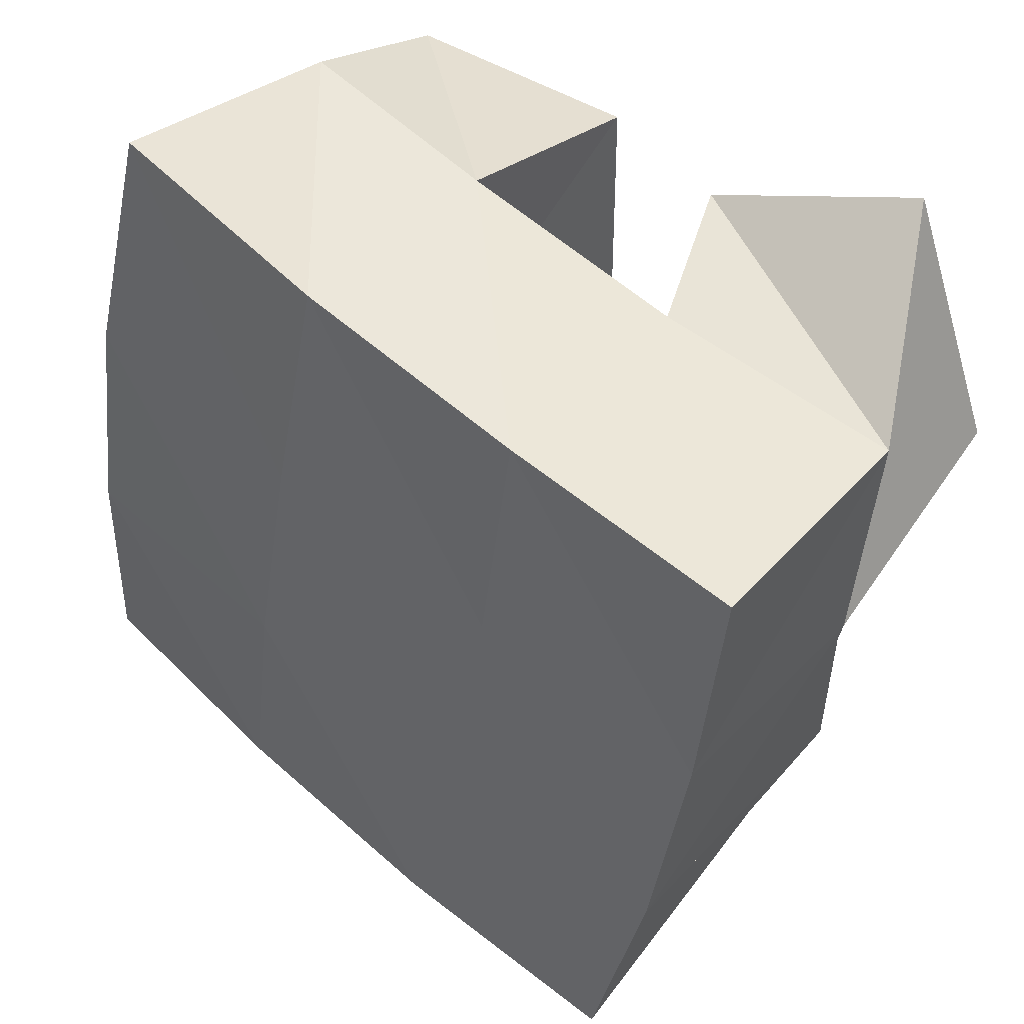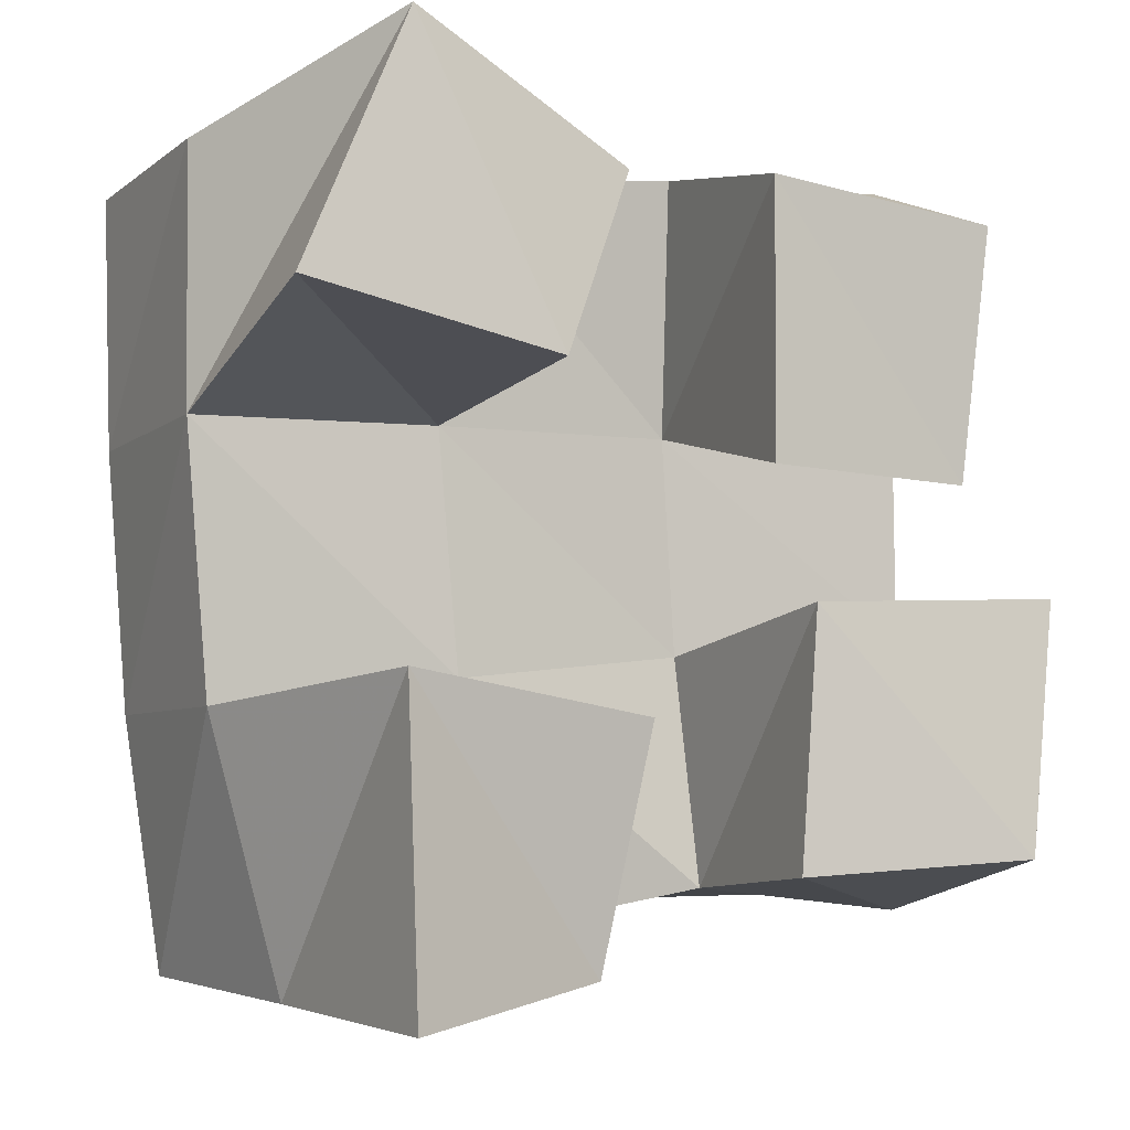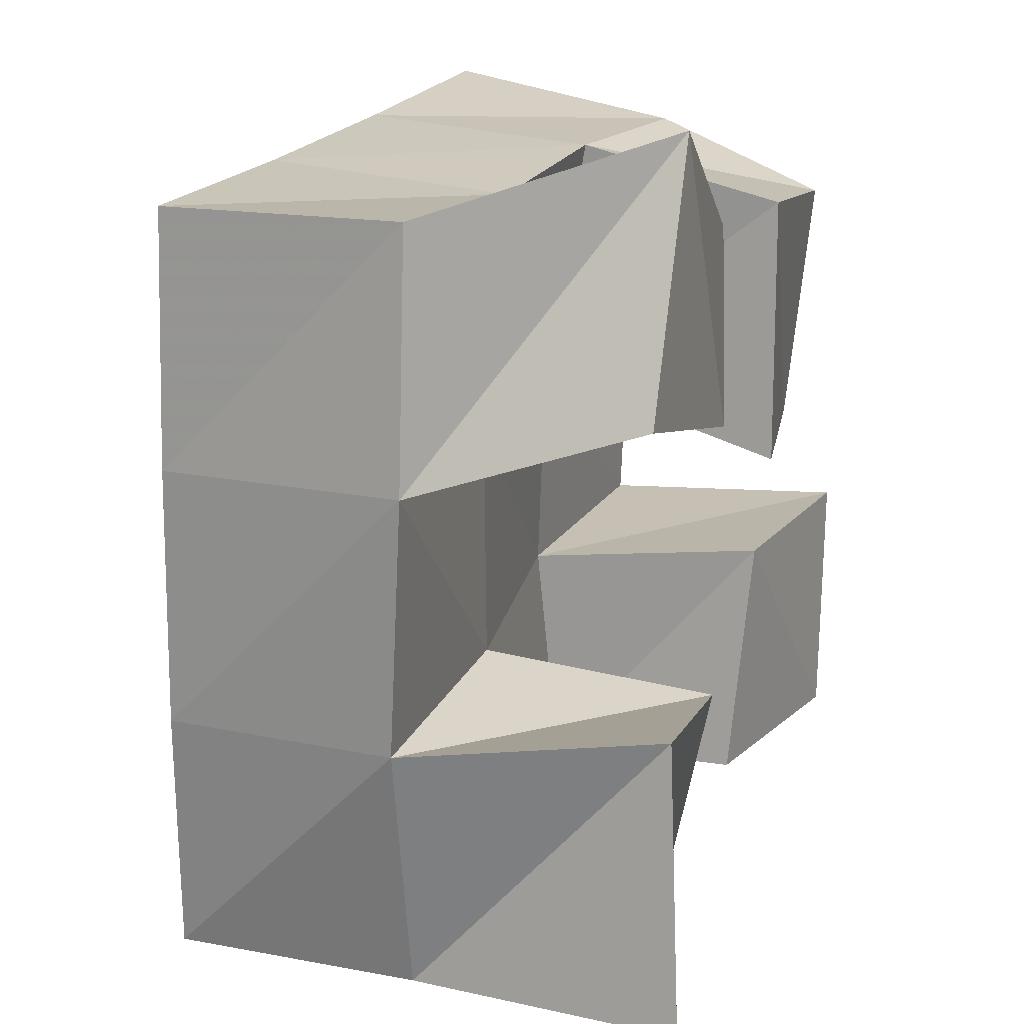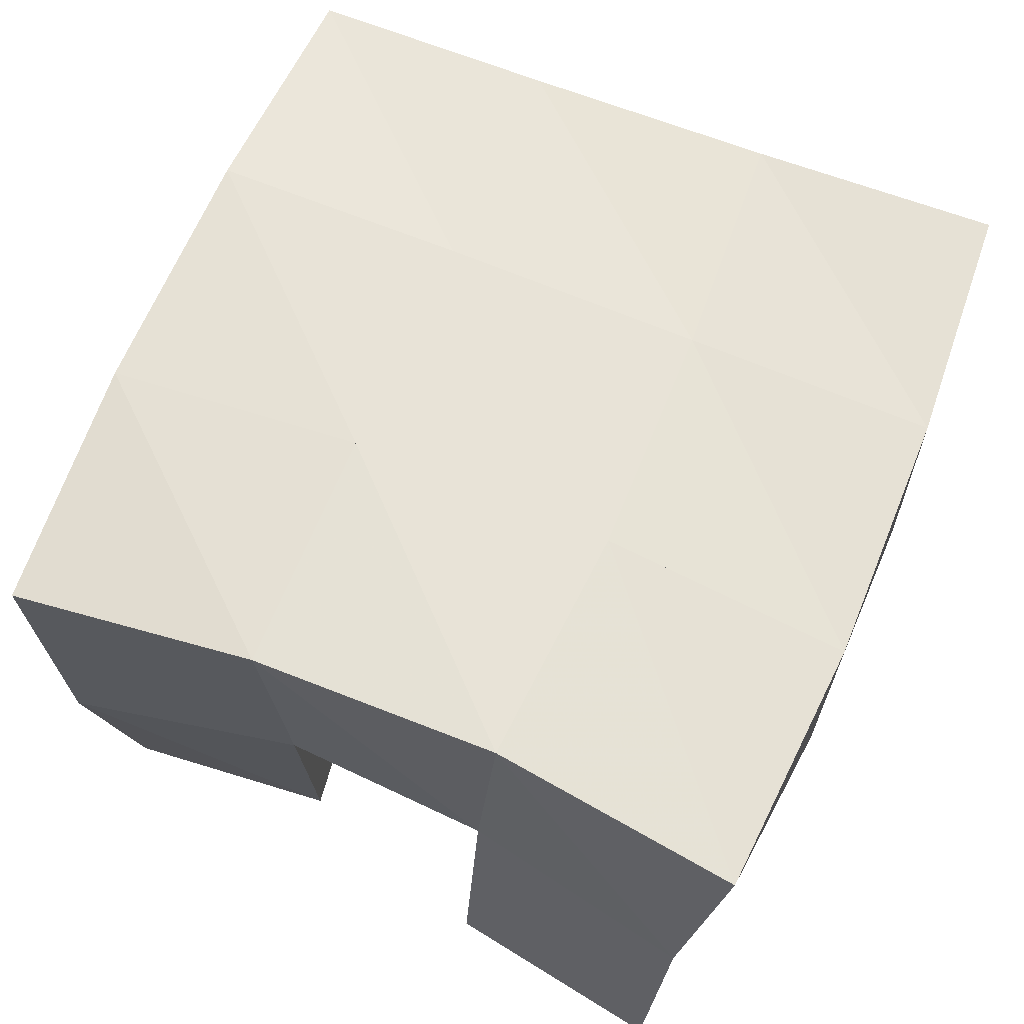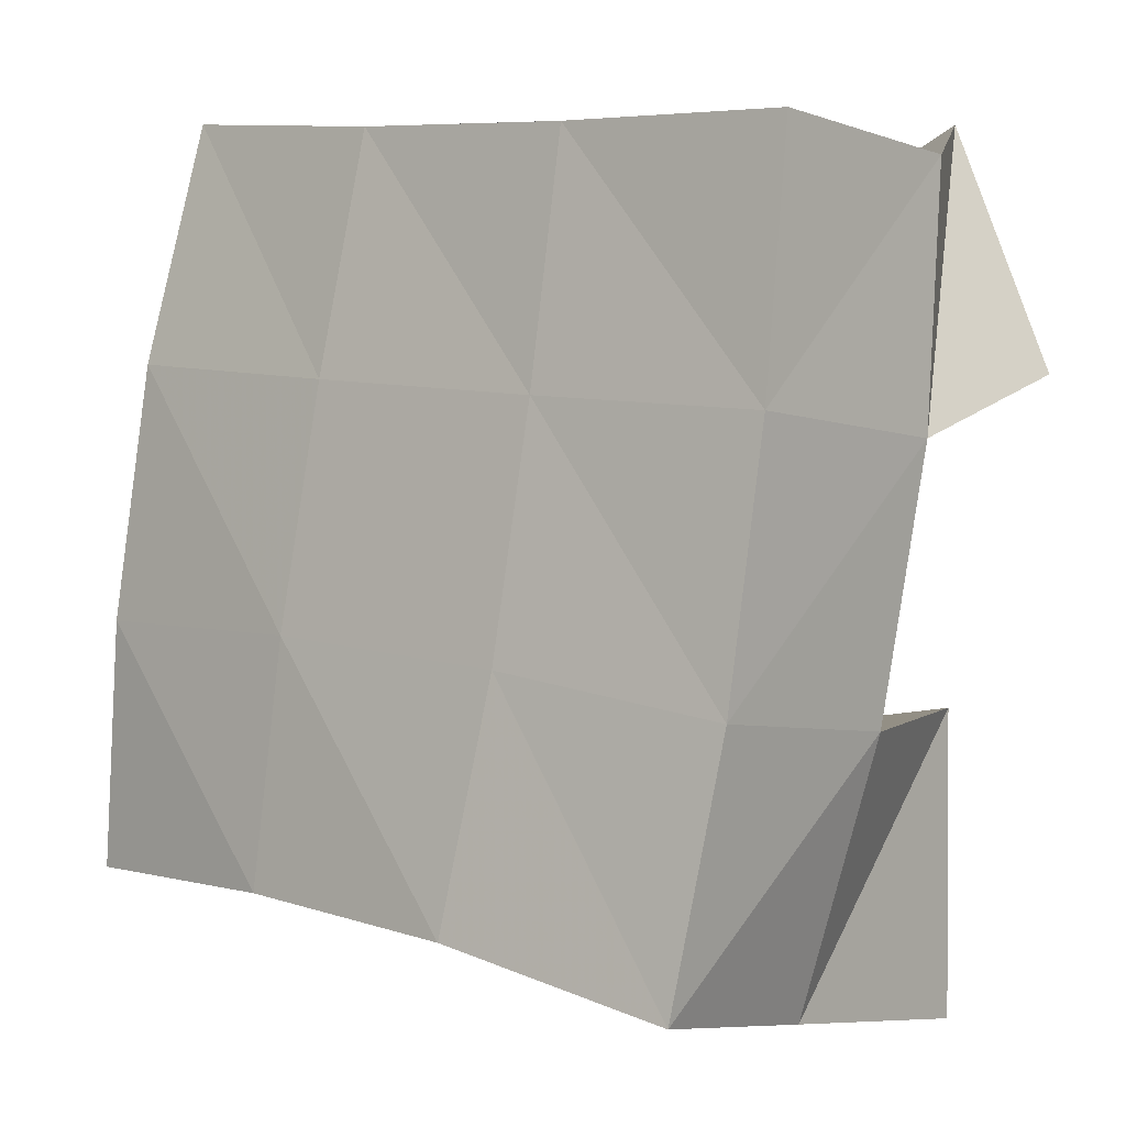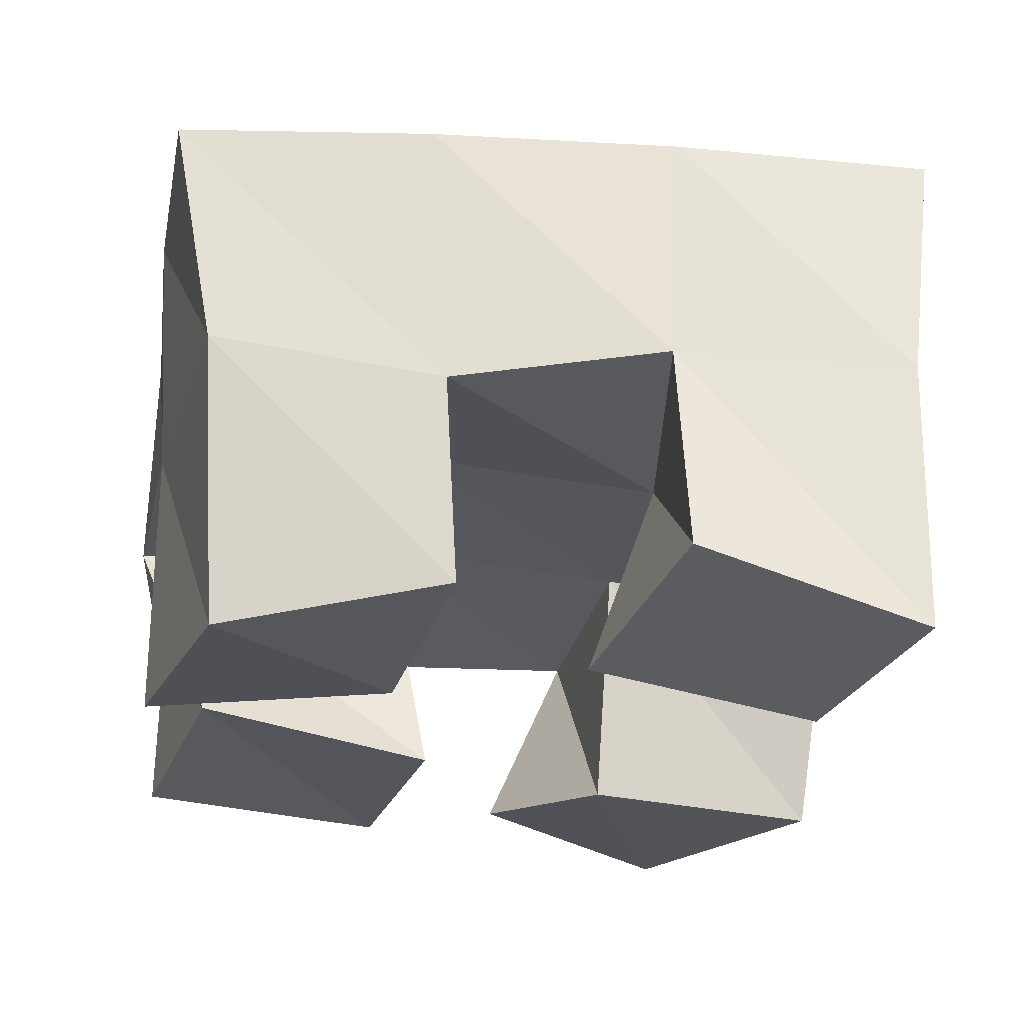
<metadata>
{"format":"obj","ext":"obj","renderer":"f3d","projection":"perspective","resolution":1024,"background":"white","views":[{"elev":49.6,"azim":-139.8,"up":"+Z"},{"elev":-9.1,"azim":-27.3,"up":"+Z"},{"elev":13.6,"azim":-70.9,"up":"+Z"},{"elev":67.3,"azim":-164.3,"up":"+Y"},{"elev":-1.6,"azim":-139.7,"up":"+Z"},{"elev":-22.9,"azim":165.1,"up":"+Y"}]}
</metadata>
<code>
v 1.161 0.1 0.2674
v 1.159 0.1551 0.2726
v 1.204 0.1156 0.2767
v 1.203 0.1594 0.2861
v 1.16 0.1017 0.3292
v 1.142 0.1526 0.3262
v 1.21 0.1064 0.3231
v 1.192 0.1508 0.3338
v 1.232 0.1 0.3702
v 1.238 0.1533 0.3851
v 1.279 0.108 0.3716
v 1.291 0.1492 0.3931
v 1.232 0.1 0.4253
v 1.234 0.1431 0.436
v 1.283 0.1029 0.4228
v 1.281 0.1383 0.4385
v 1.138 0.1 0.3943
v 1.135 0.1475 0.379
v 1.189 0.1 0.3857
v 1.187 0.1494 0.3822
v 1.159 0.1 0.4457
v 1.133 0.1454 0.4304
v 1.204 0.1047 0.4233
v 1.185 0.144 0.4302
v 1.243 0.1111 0.2955
v 1.246 0.1527 0.2951
v 1.288 0.1 0.2994
v 1.292 0.1537 0.2914
v 1.244 0.1061 0.3463
v 1.242 0.1564 0.3413
v 1.293 0.1 0.3493
v 1.293 0.1518 0.3473
v 1.151 0.2029 0.2779
v 1.2 0.2072 0.289
v 1.142 0.1993 0.3288
v 1.191 0.2027 0.3374
v 1.136 0.1962 0.3809
v 1.186 0.1981 0.3863
v 1.133 0.1936 0.4315
v 1.183 0.1932 0.4356
v 1.249 0.2056 0.2945
v 1.244 0.2037 0.3435
v 1.238 0.1991 0.3924
v 1.234 0.192 0.4412
v 1.299 0.1997 0.2963
v 1.296 0.2004 0.3466
v 1.29 0.1977 0.3987
v 1.283 0.1886 0.4484
f 1 2 4
f 3 1 4
f 2 6 8
f 4 2 8
f 6 5 7
f 8 6 7
f 5 1 3
f 7 5 3
f 8 7 3
f 4 8 3
f 2 1 5
f 6 2 5
f 9 10 12
f 11 9 12
f 10 14 16
f 12 10 16
f 14 13 15
f 16 14 15
f 13 9 11
f 15 13 11
f 16 15 11
f 12 16 11
f 10 9 13
f 14 10 13
f 17 18 20
f 19 17 20
f 18 22 24
f 20 18 24
f 22 21 23
f 24 22 23
f 21 17 19
f 23 21 19
f 24 23 19
f 20 24 19
f 18 17 21
f 22 18 21
f 25 26 28
f 27 25 28
f 26 30 32
f 28 26 32
f 30 29 31
f 32 30 31
f 29 25 27
f 31 29 27
f 32 31 27
f 28 32 27
f 26 25 29
f 30 26 29
f 2 33 34
f 4 2 34
f 33 35 36
f 34 33 36
f 35 6 8
f 36 35 8
f 6 2 4
f 8 6 4
f 36 8 4
f 34 36 4
f 33 2 6
f 35 33 6
f 6 35 36
f 8 6 36
f 35 37 38
f 36 35 38
f 37 18 20
f 38 37 20
f 18 6 8
f 20 18 8
f 38 20 8
f 36 38 8
f 35 6 18
f 37 35 18
f 18 37 38
f 20 18 38
f 37 39 40
f 38 37 40
f 39 22 24
f 40 39 24
f 22 18 20
f 24 22 20
f 40 24 20
f 38 40 20
f 37 18 22
f 39 37 22
f 4 34 41
f 26 4 41
f 34 36 42
f 41 34 42
f 36 8 30
f 42 36 30
f 8 4 26
f 30 8 26
f 42 30 26
f 41 42 26
f 34 4 8
f 36 34 8
f 8 36 42
f 30 8 42
f 36 38 43
f 42 36 43
f 38 20 10
f 43 38 10
f 20 8 30
f 10 20 30
f 43 10 30
f 42 43 30
f 36 8 20
f 38 36 20
f 20 38 43
f 10 20 43
f 38 40 44
f 43 38 44
f 40 24 14
f 44 40 14
f 24 20 10
f 14 24 10
f 44 14 10
f 43 44 10
f 38 20 24
f 40 38 24
f 26 41 45
f 28 26 45
f 41 42 46
f 45 41 46
f 42 30 32
f 46 42 32
f 30 26 28
f 32 30 28
f 46 32 28
f 45 46 28
f 41 26 30
f 42 41 30
f 30 42 46
f 32 30 46
f 42 43 47
f 46 42 47
f 43 10 12
f 47 43 12
f 10 30 32
f 12 10 32
f 47 12 32
f 46 47 32
f 42 30 10
f 43 42 10
f 10 43 47
f 12 10 47
f 43 44 48
f 47 43 48
f 44 14 16
f 48 44 16
f 14 10 12
f 16 14 12
f 48 16 12
f 47 48 12
f 43 10 14
f 44 43 14

</code>
